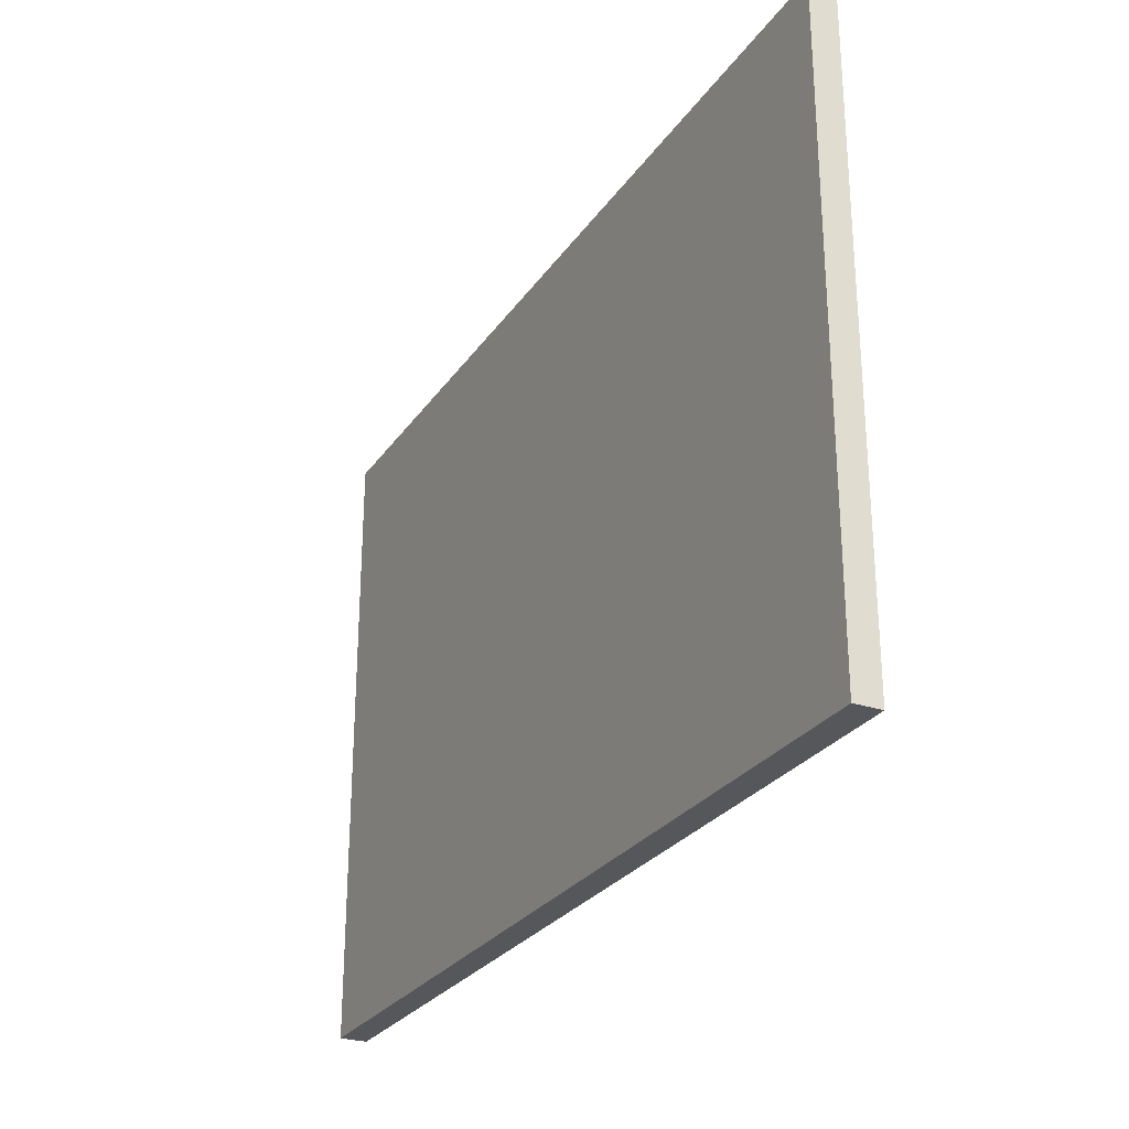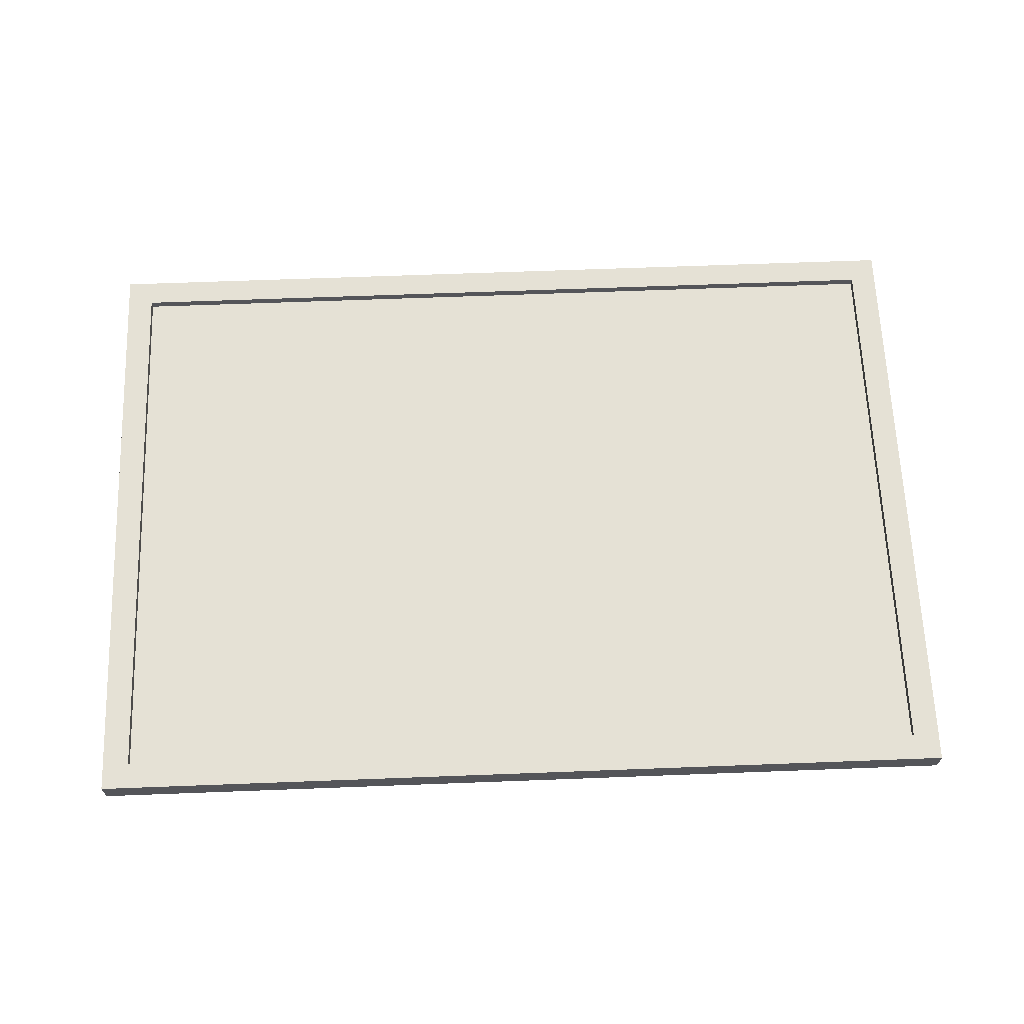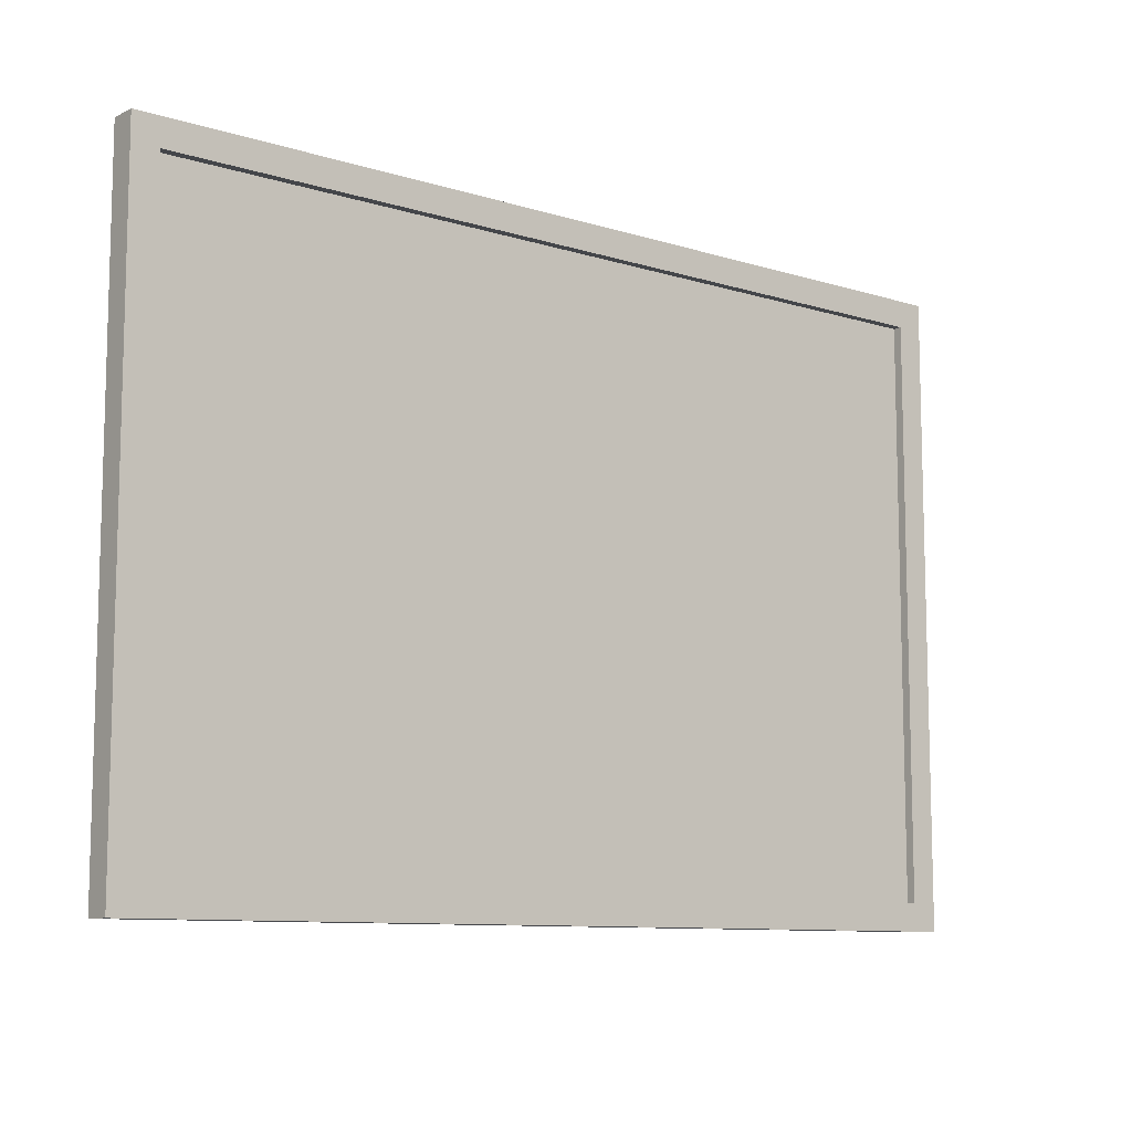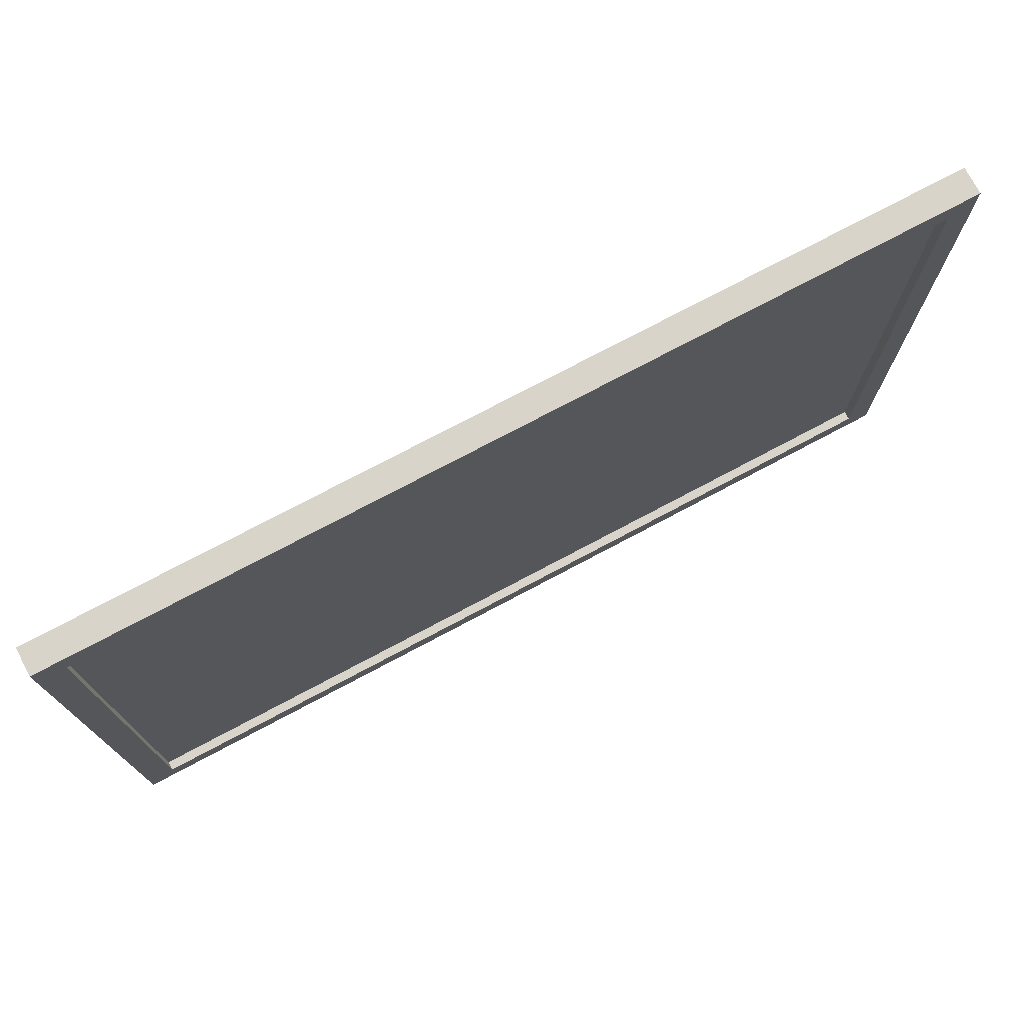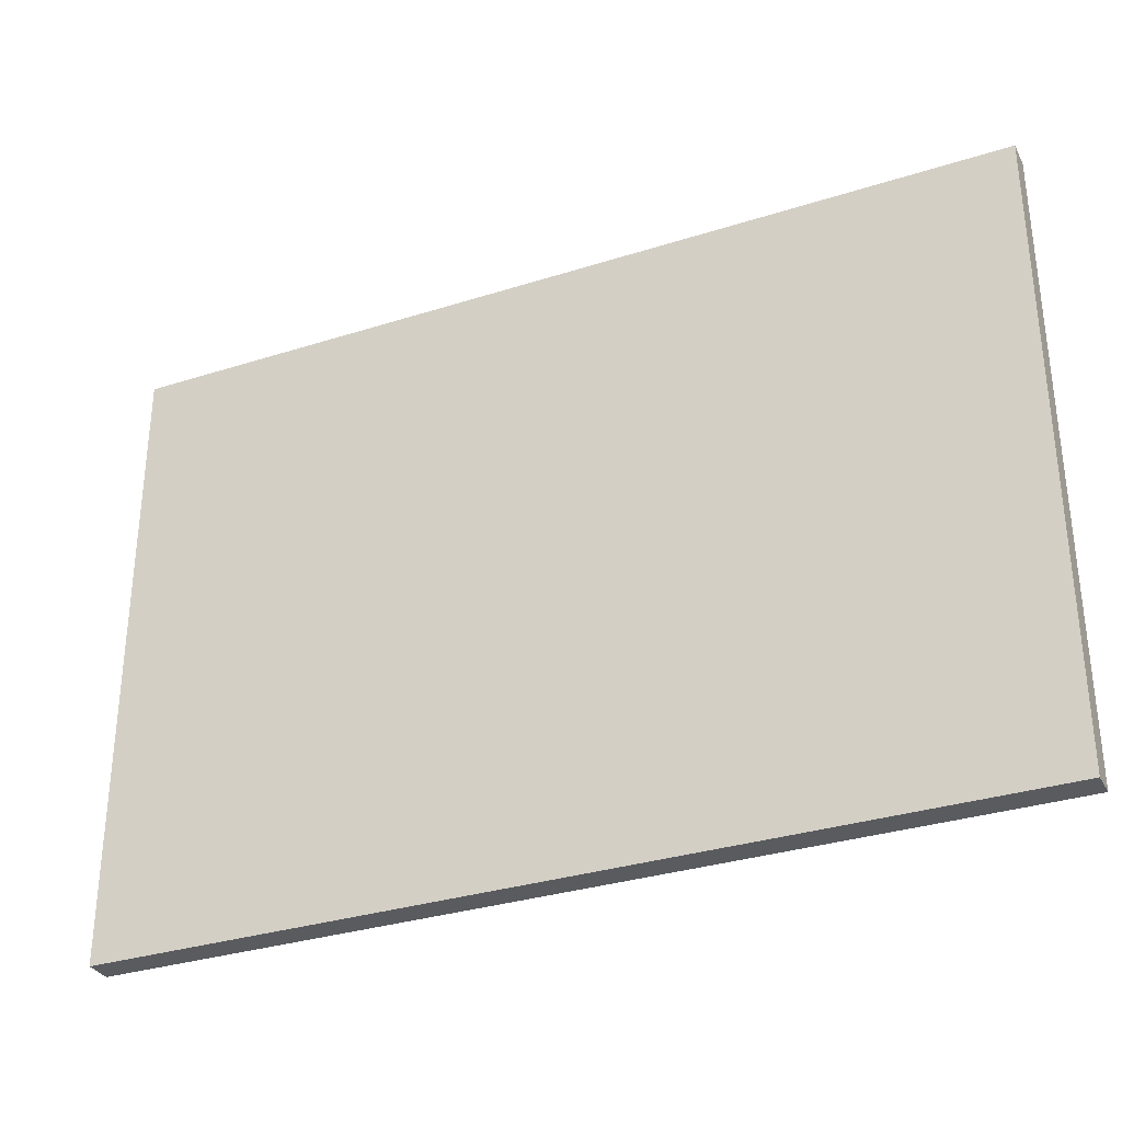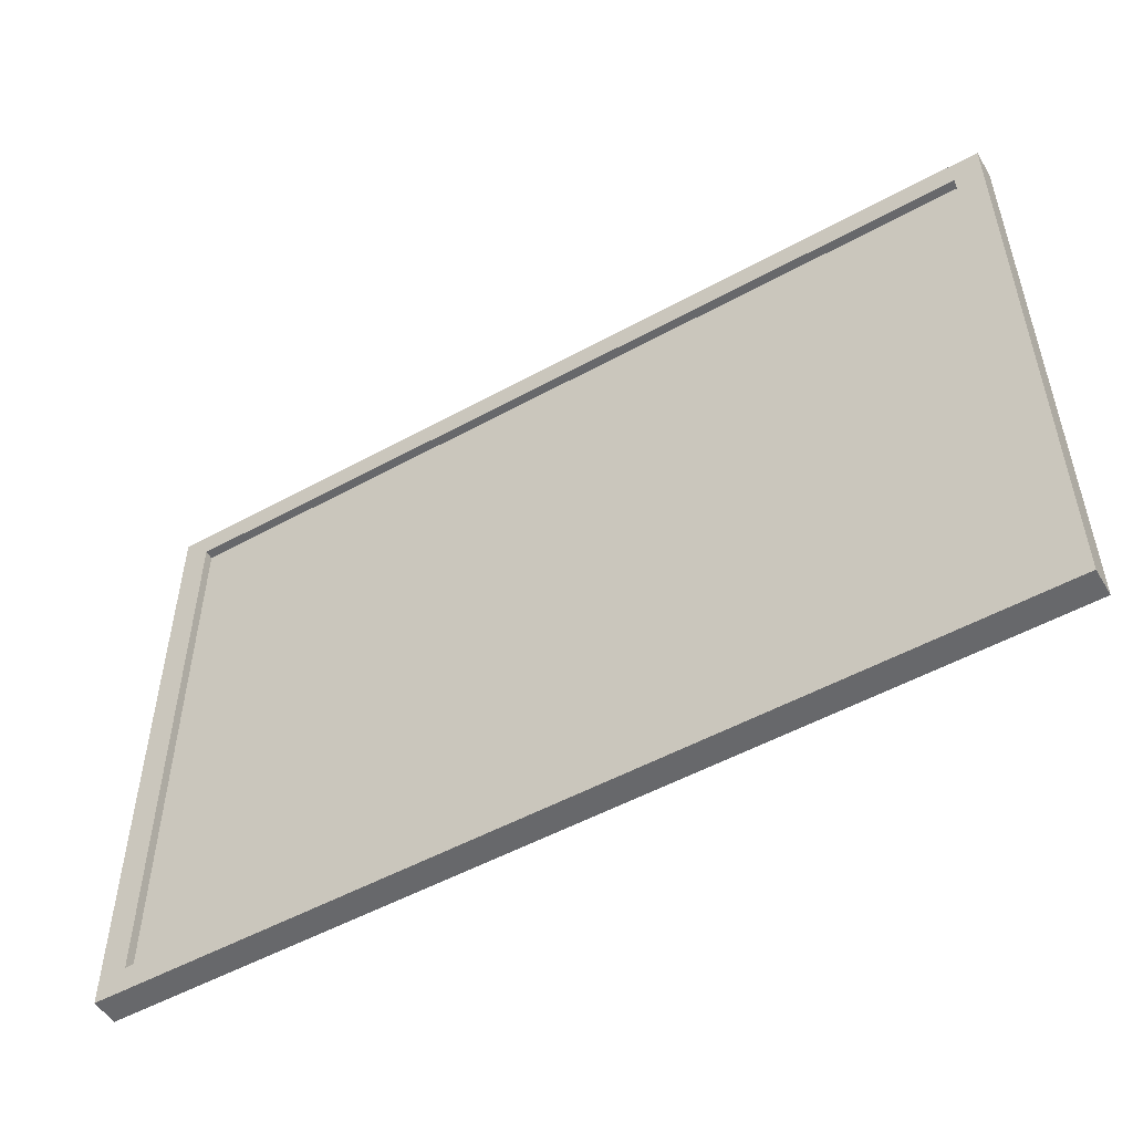
<metadata>
{"format":"obj","ext":"obj","renderer":"f3d","projection":"perspective","resolution":1024,"background":"white","views":[{"elev":-27.3,"azim":62.8,"up":"+Z"},{"elev":65.0,"azim":-2.2,"up":"+Y"},{"elev":-9.7,"azim":141.1,"up":"+Z"},{"elev":74.9,"azim":152.0,"up":"+Z"},{"elev":-32.1,"azim":24.1,"up":"+Z"},{"elev":-52.3,"azim":-149.4,"up":"+Z"}]}
</metadata>
<code>
v -50 0 35
v -50 0 -35
v -50 2 35
v -50 2 -35
v -50 3 35
v -50 3 -35
v 47 2 32
v 47 2 -32
v 47 3 32
v 47 3 -32
v -47 2 32
v -47 2 -32
v -47 3 32
v -47 3 -32
v 50 0 35
v 50 0 -35
v 50 2 35
v 50 2 -35
v 50 3 35
v 50 3 -35
v -50 0 35
v -50 2 35
v -50 3 35
v 50 0 35
v 50 2 35
v 50 3 35
v -47 2 -32
v -47 3 -32
v 47 2 -32
v 47 3 -32
v -47 2 32
v -47 3 32
v 47 2 32
v 47 3 32
v -50 0 -35
v -50 2 -35
v -50 3 -35
v 50 0 -35
v 50 2 -35
v 50 3 -35
v -50 0 35
v 50 0 35
v -50 0 -35
v 50 0 -35
v -47 2 32
v 47 2 32
v -47 2 -32
v 47 2 -32
v -50 3 35
v 50 3 35
v -47 3 32
v 47 3 32
v -47 3 -32
v 47 3 -32
v -50 3 -35
v 50 3 -35
f 3 2 1
f 4 2 3
f 5 4 3
f 6 4 5
f 9 8 7
f 10 8 9
f 11 12 13
f 13 12 14
f 15 16 17
f 17 16 18
f 17 18 19
f 19 18 20
f 24 22 21
f 25 23 22
f 25 22 24
f 26 23 25
f 29 28 27
f 30 28 29
f 31 32 33
f 33 32 34
f 35 36 38
f 36 37 39
f 38 36 39
f 39 37 40
f 43 42 41
f 44 42 43
f 45 46 47
f 47 46 48
f 49 50 51
f 51 50 52
f 49 51 53
f 52 50 54
f 49 53 55
f 53 54 55
f 54 50 56
f 55 54 56

</code>
